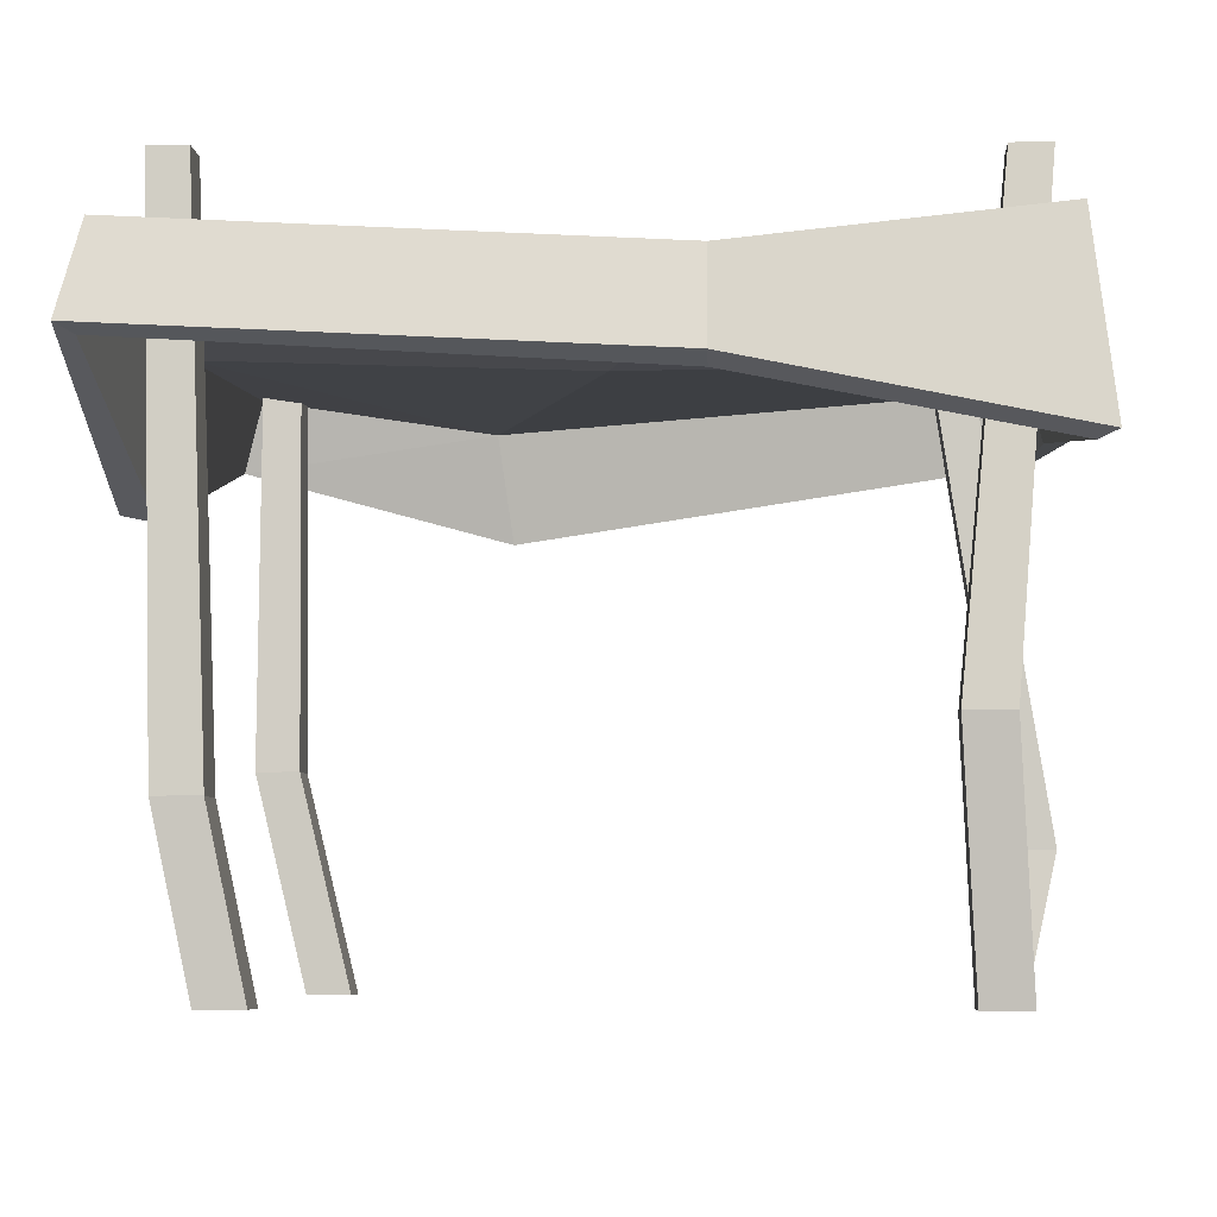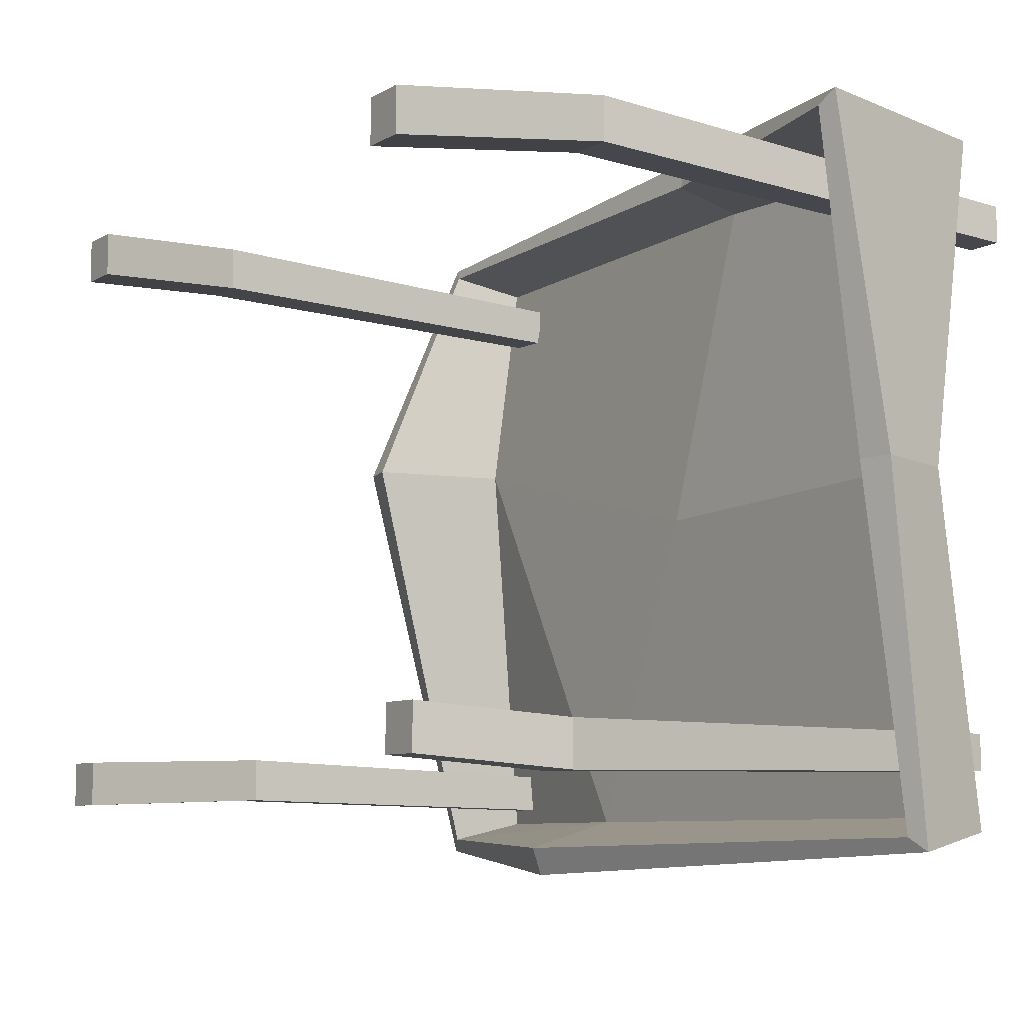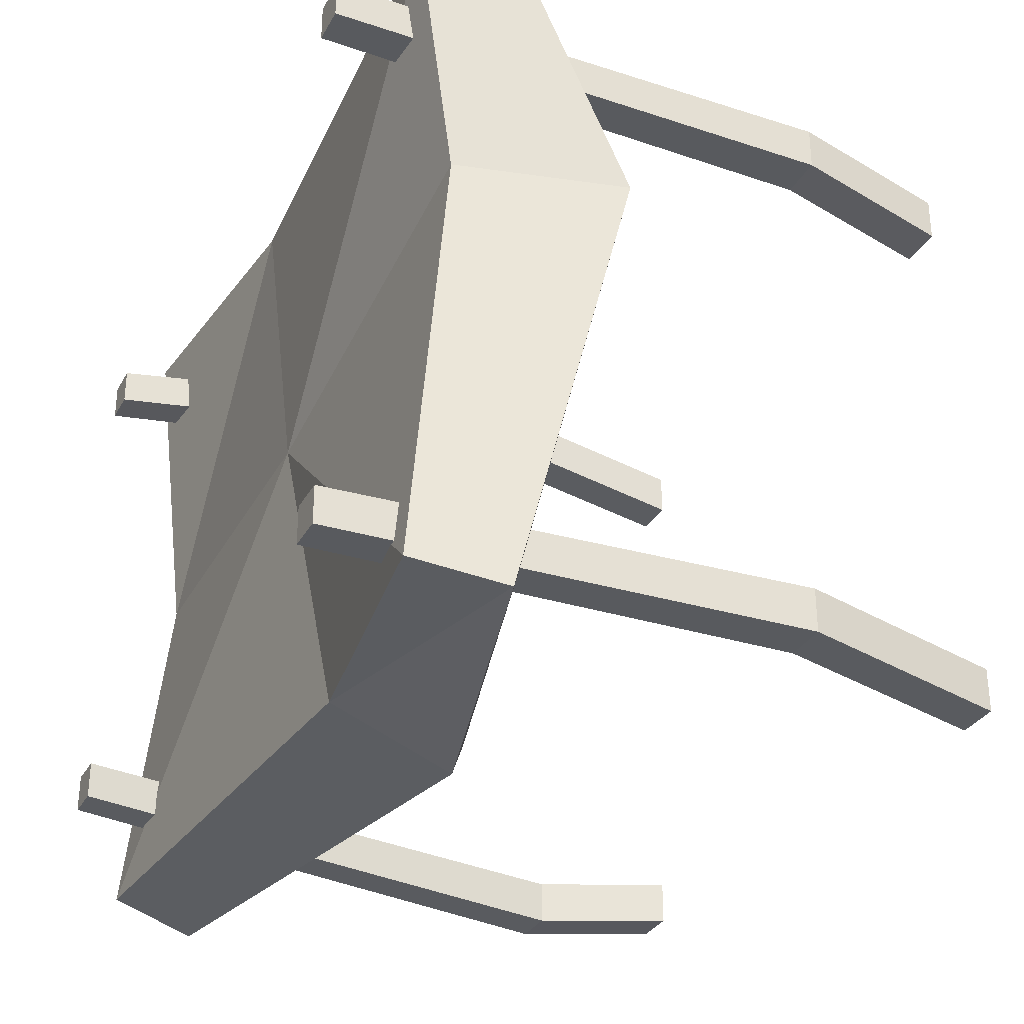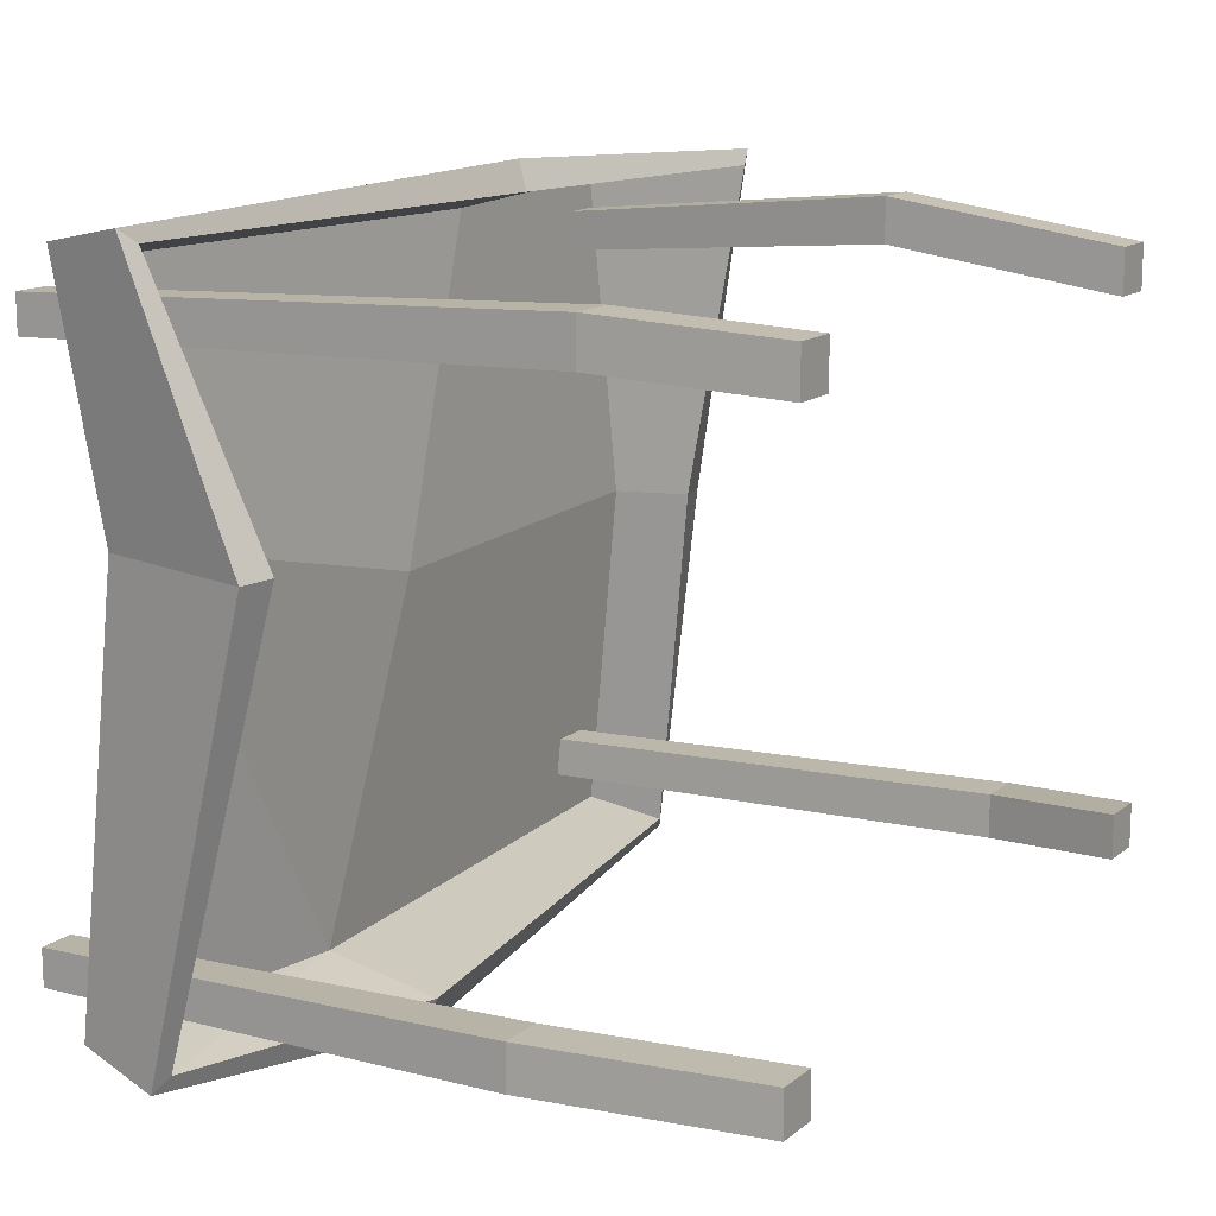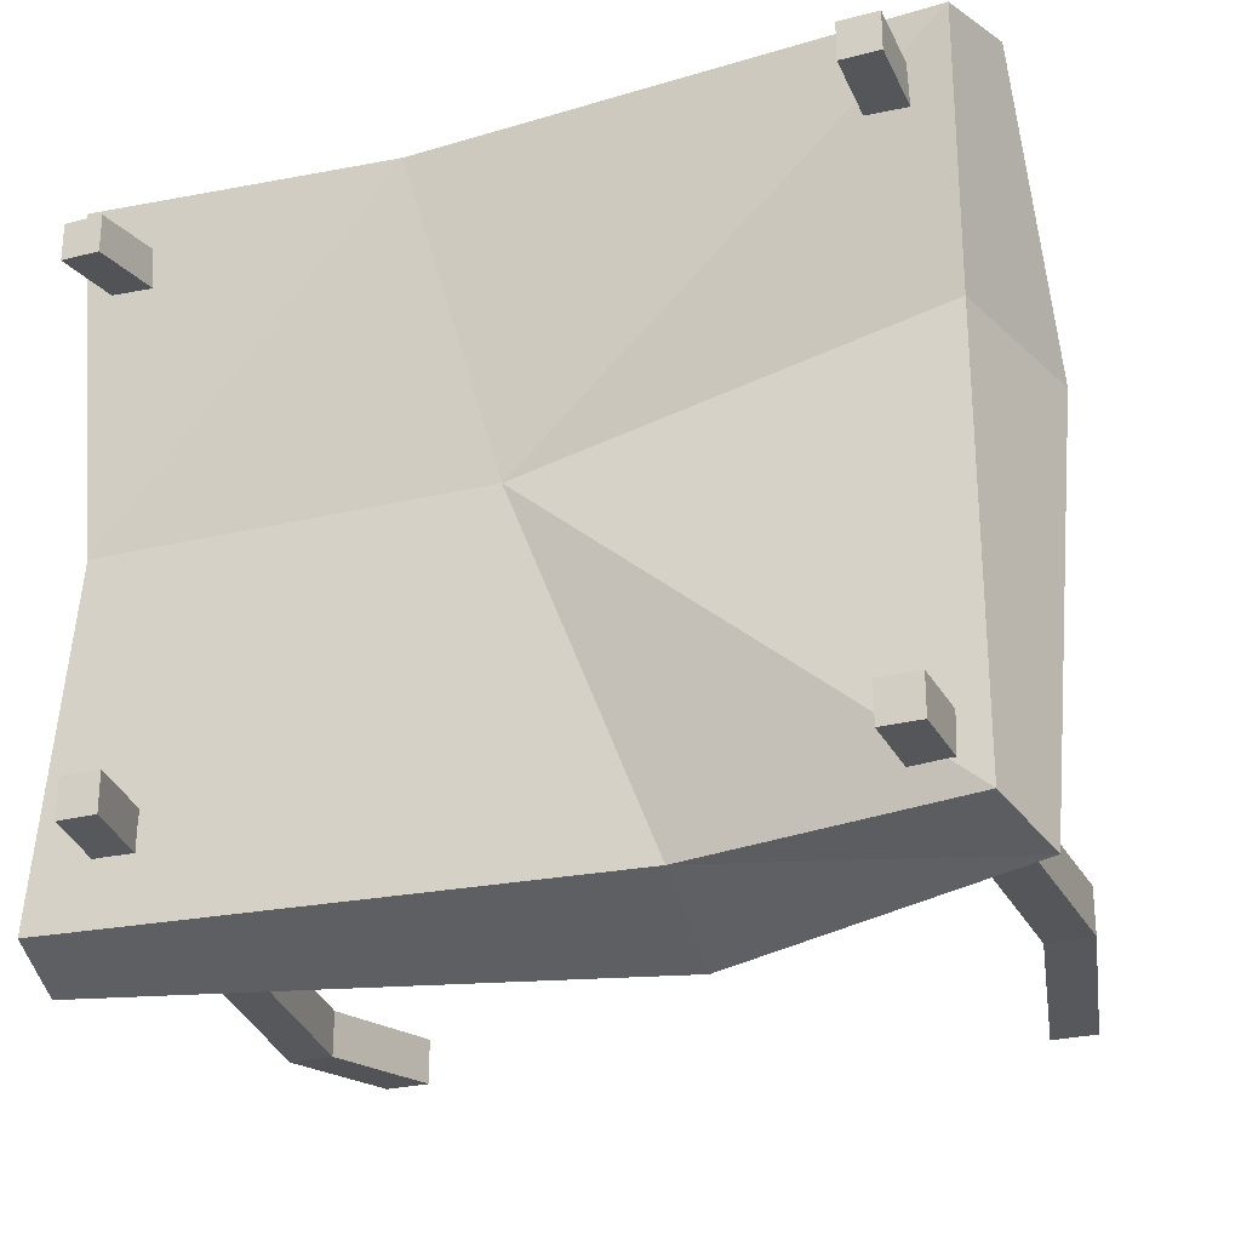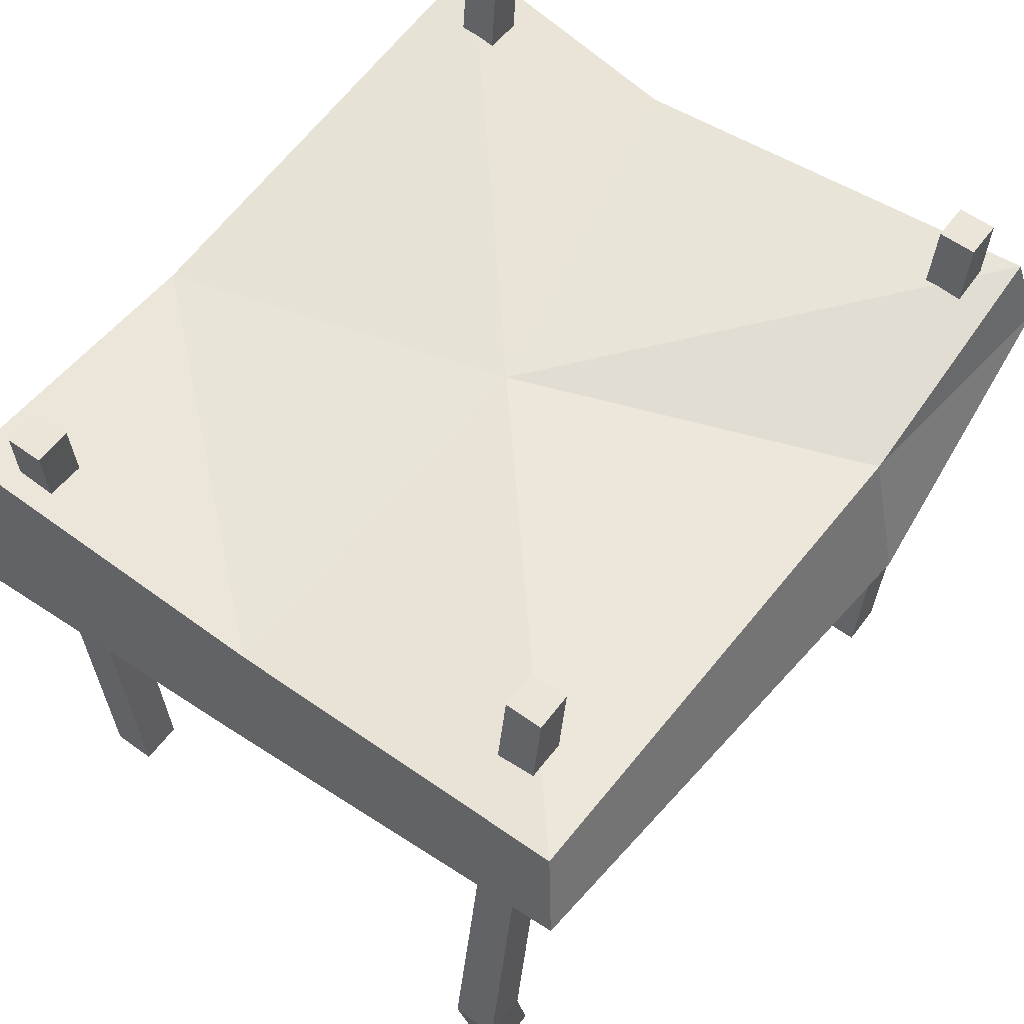
<metadata>
{"format":"obj","ext":"obj","renderer":"f3d","projection":"perspective","resolution":1024,"background":"white","views":[{"elev":-6.5,"azim":3.9,"up":"+Y"},{"elev":-7.8,"azim":56.9,"up":"+Z"},{"elev":-31.7,"azim":-114.8,"up":"+Z"},{"elev":14.1,"azim":-58.5,"up":"+Z"},{"elev":-26.7,"azim":-158.0,"up":"+Z"},{"elev":59.0,"azim":126.7,"up":"+Y"}]}
</metadata>
<code>
v -30.61 48.92 27.07
v 8.239 46.31 26.83
v 30.76 48.92 27.07
v -29.35 45.49 7.973
v 0.07544 45.8 0.507
v 29.73 45.76 1.399
v -30.61 48.92 -26.05
v -10.94 45.8 -26.05
v 30.76 48.92 -26.05
v -32.37 43.06 28.6
v 8.239 40.45 28.36
v -31.49 33.77 7.957
v 32.52 35.47 28.6
v 31.5 39.9 1.399
v -32.37 43.06 -27.58
v 32.52 43.06 -27.58
v -9.794 36.94 -28.39
v -32.05 51.05 28.18
v 8.227 48.59 28.35
v 0.06885 48.68 0.4992
v -31.16 47.74 7.885
v 32.23 50.96 28.29
v 31.5 48.03 1.423
v -10.88 48.1 -27.55
v -32.01 51.06 -27.19
v 32.12 51.09 -27.18
v -33.74 43.77 29.67
v 8.271 41.12 30.78
v -34.3 34.37 7.903
v 33.94 35.98 29.79
v 34.3 40.56 1.434
v -33.72 43.78 -28.7
v 33.87 43.88 -28.71
v -9.764 37.77 -30.78
v -24.91 0 24.92
v -21.31 0 24.92
v -27.71 13.57 25.94
v -24.11 13.57 25.94
v -27.71 13.57 22.34
v -24.11 13.57 22.34
v -24.91 0 21.32
v -21.31 0 21.32
v -29.12 56.69 24.22
v -26.09 56.69 24.22
v -26.09 56.69 21.19
v -29.12 56.69 21.19
v 24.86 0 25.15
v 28.47 0 25.15
v 23.9 18.68 27.84
v 27.51 18.68 27.84
v 23.9 18.68 24.24
v 27.51 18.68 24.24
v 24.86 0 21.54
v 28.47 0 21.54
v 27.65 55.91 23.89
v 30.68 55.91 23.89
v 30.68 55.91 20.86
v 27.65 55.91 20.86
v 27.6 0 -18.46
v 31.21 0 -18.46
v 30.15 11.38 -19.43
v 33.76 11.38 -19.43
v 30.15 11.38 -23.04
v 33.76 11.38 -23.04
v 27.6 0 -22.07
v 31.21 0 -22.07
v 23.39 56.69 -19.17
v 26.42 56.69 -19.17
v 26.42 56.69 -22.2
v 23.39 56.69 -22.2
v -25.55 0 -21.18
v -21.94 0 -21.18
v -29.77 17.72 -20.51
v -26.17 17.72 -20.51
v -29.77 17.72 -24.12
v -26.17 17.72 -24.12
v -25.55 0 -24.79
v -21.94 0 -24.79
v -29.76 56.69 -21.88
v -26.73 56.69 -21.88
v -26.73 56.69 -24.92
v -29.76 56.69 -24.92
f 19 20 18
f 18 20 21
f 22 23 19
f 19 23 20
f 21 20 25
f 25 20 24
f 23 26 20
f 20 26 24
f 19 18 27 28
f 18 21 29 27
f 22 19 28 30
f 23 22 30 31
f 21 25 32 29
f 26 23 31 33
f 25 24 32
f 32 24 34
f 24 26 33 34
f 1 4 5 2
f 2 5 6 3
f 7 8 4
f 4 8 5
f 5 8 9 6
f 2 11 10 1
f 1 10 12 4
f 3 13 11 2
f 6 14 13 3
f 4 12 15 7
f 9 16 14 6
f 7 15 8
f 8 15 17
f 8 17 16 9
f 10 11 28 27
f 12 10 27 29
f 11 13 30 28
f 13 14 31 30
f 15 12 29 32
f 14 16 33 31
f 17 15 32 34
f 16 17 34 33
f 35 36 38 37
f 43 44 45 46
f 39 40 42 41
f 41 42 36 35
f 36 42 40 38
f 41 35 37 39
f 37 38 44 43
f 38 40 45 44
f 40 39 46 45
f 39 37 43 46
f 47 48 50 49
f 55 56 57 58
f 51 52 54 53
f 53 54 48 47
f 48 54 52 50
f 53 47 49 51
f 49 50 56 55
f 50 52 57 56
f 52 51 58 57
f 51 49 55 58
f 59 60 62 61
f 67 68 69 70
f 63 64 66 65
f 65 66 60 59
f 60 66 64 62
f 65 59 61 63
f 61 62 68 67
f 62 64 69 68
f 64 63 70 69
f 63 61 67 70
f 71 72 74 73
f 79 80 81 82
f 75 76 78 77
f 77 78 72 71
f 72 78 76 74
f 77 71 73 75
f 73 74 80 79
f 74 76 81 80
f 76 75 82 81
f 75 73 79 82

</code>
